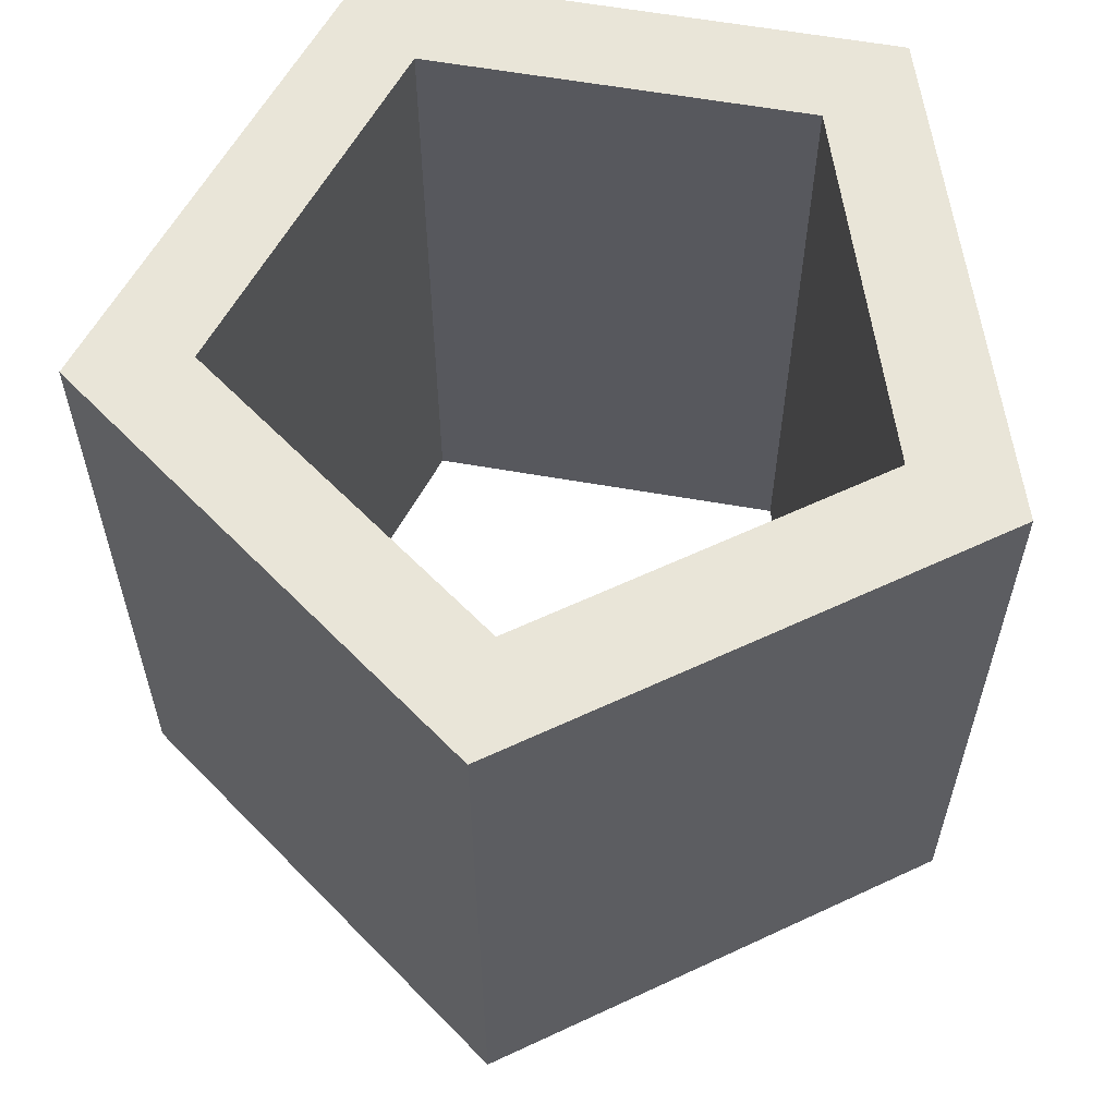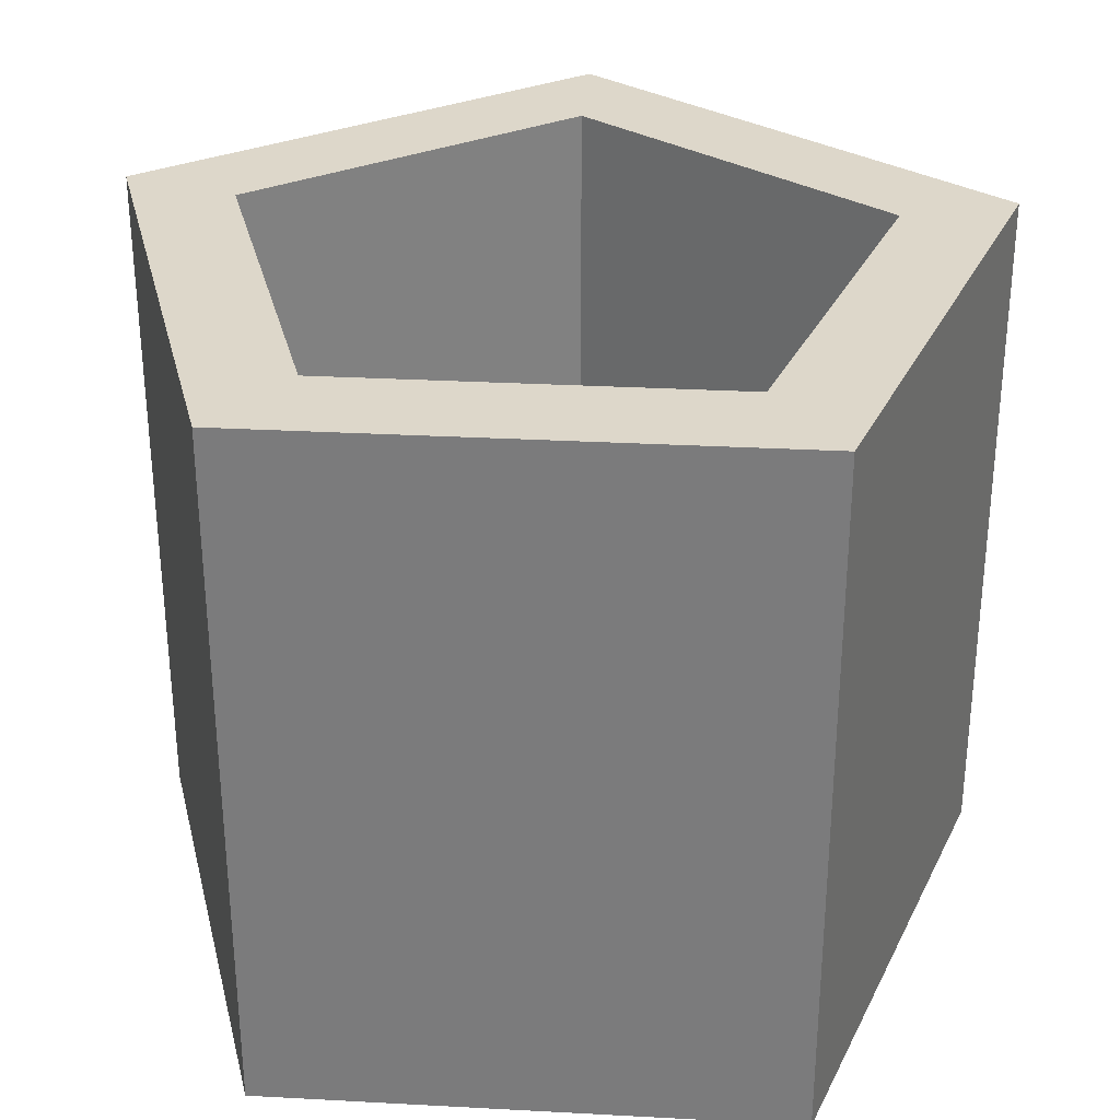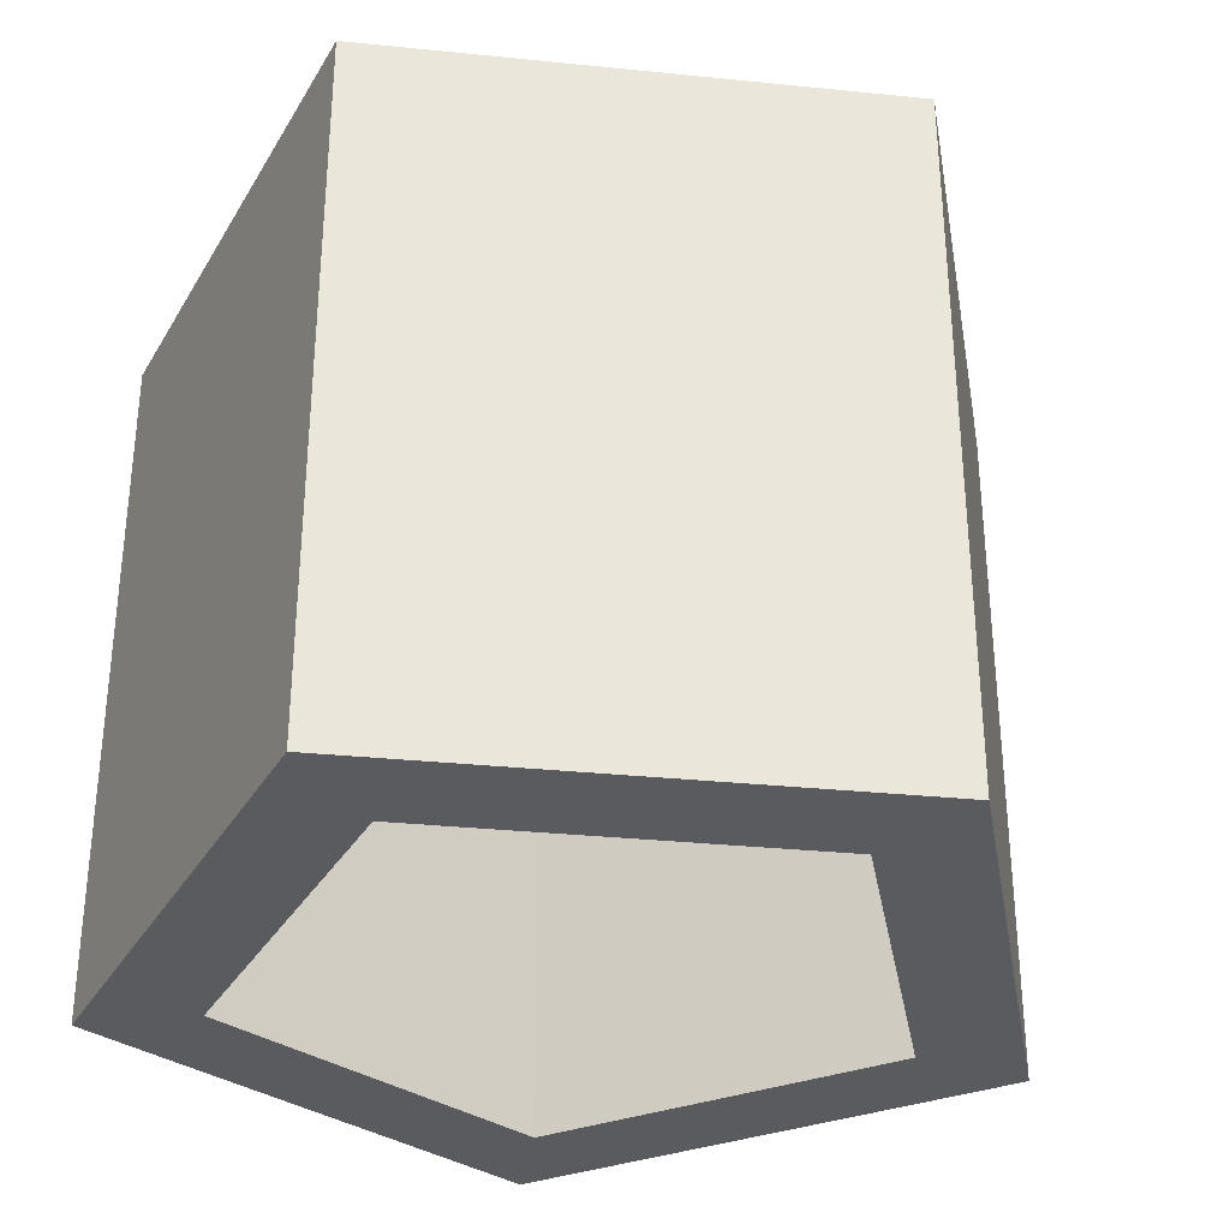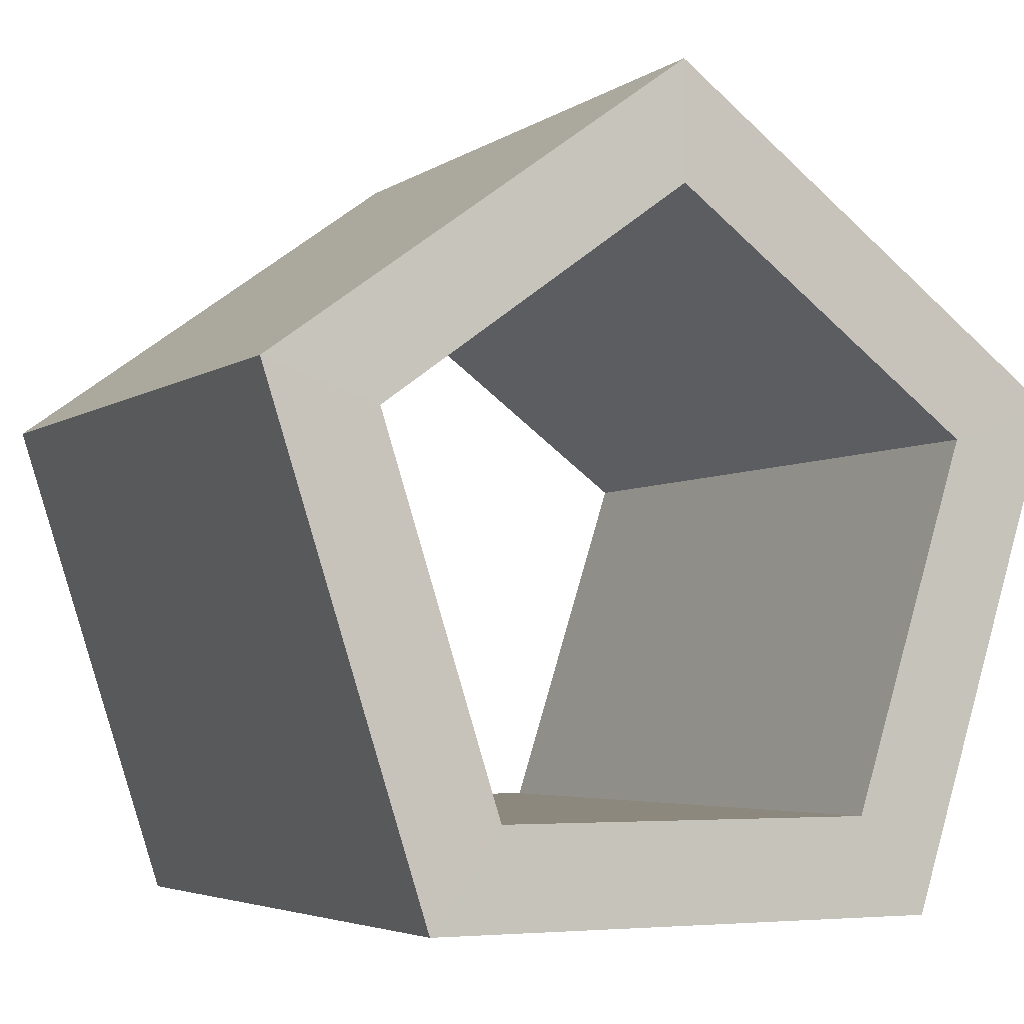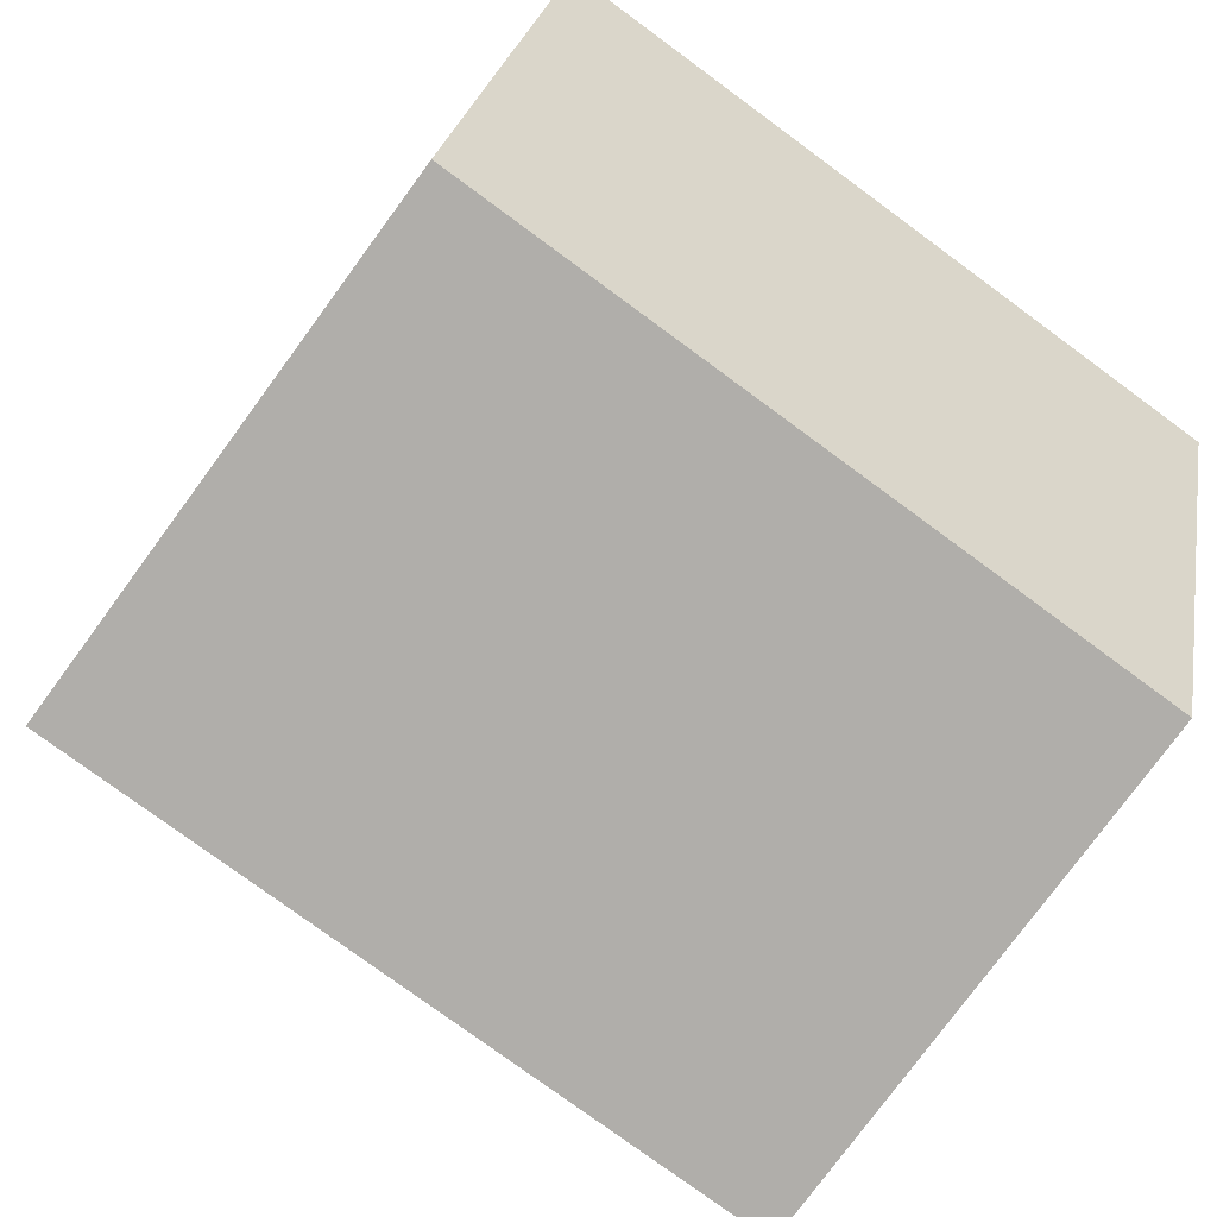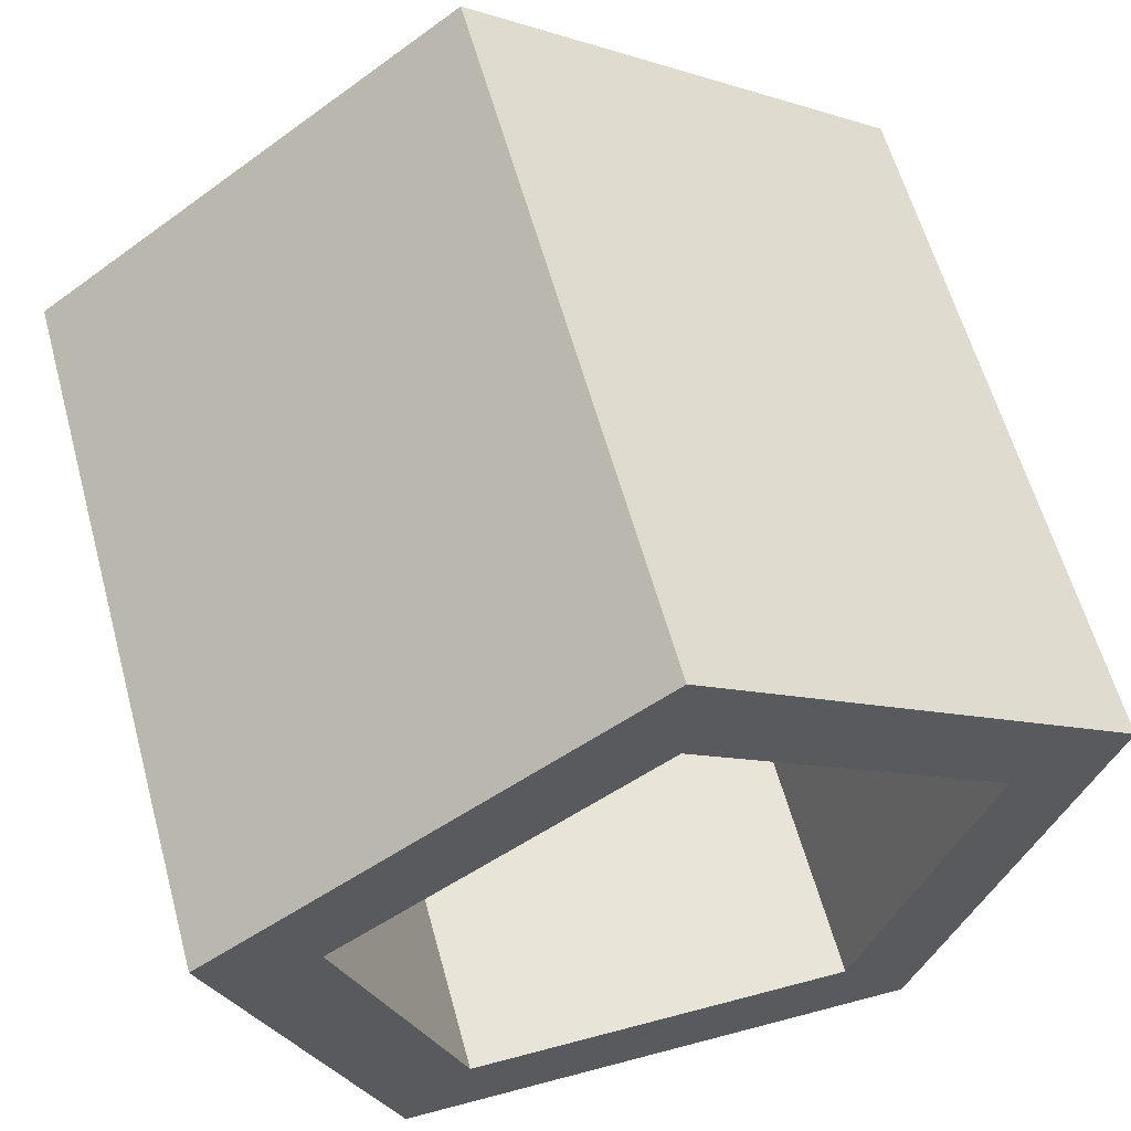
<metadata>
{"format":"obj","ext":"obj","renderer":"f3d","projection":"perspective","resolution":1024,"background":"white","views":[{"elev":59.7,"azim":-169.7,"up":"+Z"},{"elev":30.9,"azim":4.4,"up":"+Z"},{"elev":-32.7,"azim":136.0,"up":"+Z"},{"elev":-4.4,"azim":152.6,"up":"+Y"},{"elev":-77.8,"azim":-126.3,"up":"+Y"},{"elev":59.9,"azim":164.7,"up":"+Y"}]}
</metadata>
<code>
o Cylinder
v 0 0.003006 -0.002368
v 0 0.003006 0.00237
v 0.002858 0.000929 -0.002368
v 0.002858 0.000929 0.00237
v 0.001767 -0.002432 -0.002368
v 0.001767 -0.002432 0.00237
v -0.001767 -0.002432 -0.002368
v -0.001767 -0.002432 0.00237
v -0.002858 0.000929 -0.002368
v -0.002858 0.000929 0.00237
v 0 0.002208 0.00237
v 0.0021 0.000682 0.00237
v 0.001298 -0.001786 0.00237
v -0.001298 -0.001786 0.00237
v -0.0021 0.000682 0.00237
v 0 0.002208 -0.002371
v 0.0021 0.000682 -0.002371
v 0.001298 -0.001786 -0.002371
v -0.001298 -0.001786 -0.002371
v -0.0021 0.000682 -0.002371
f 1 2 4 3
f 3 4 6 5
f 5 6 8 7
f 6 4 12 13
f 7 8 10 9
f 9 10 2 1
f 15 14 19 20
f 2 10 15 11
f 4 2 11 12
f 8 6 13 14
f 10 8 14 15
f 13 12 17 18
f 11 15 20 16
f 14 13 18 19
f 12 11 16 17
f 9 1 16 20
f 1 3 17 16
f 3 5 18 17
f 5 7 19 18
f 7 9 20 19

</code>
